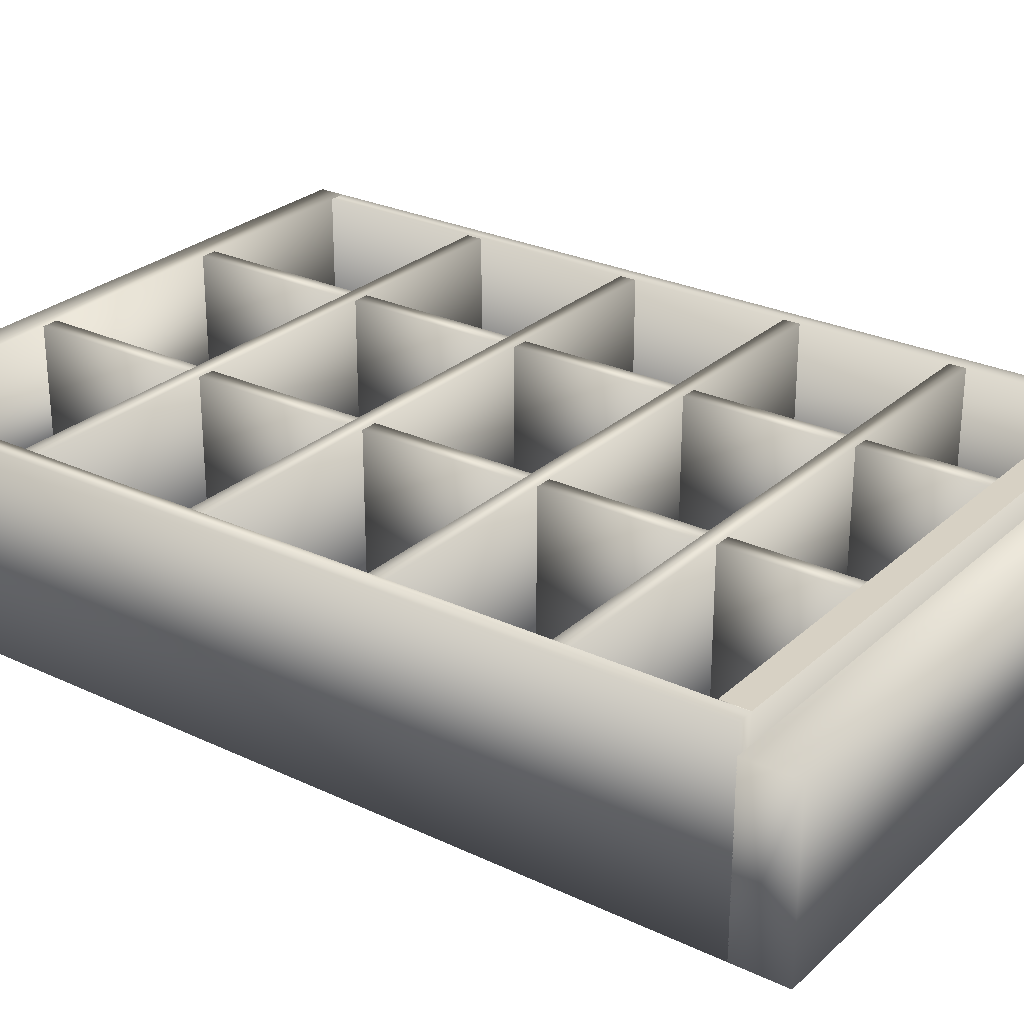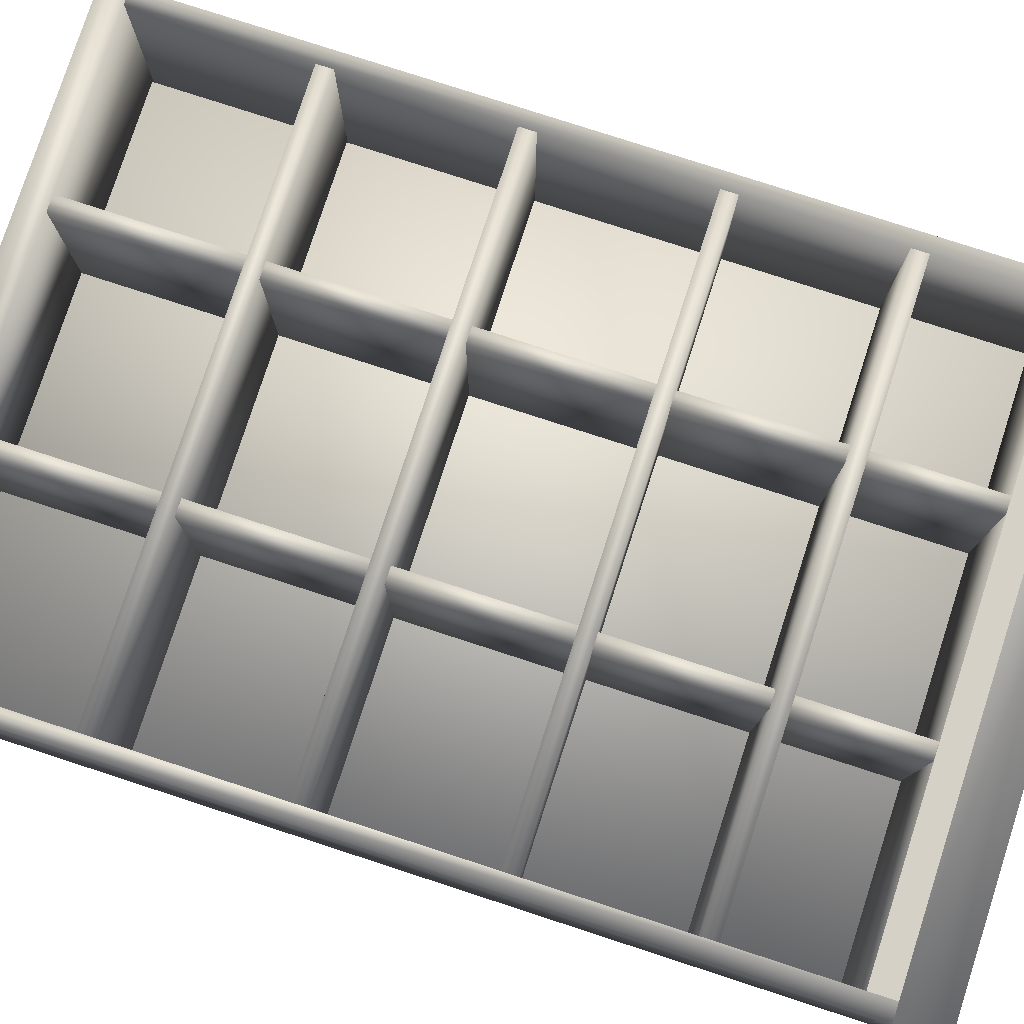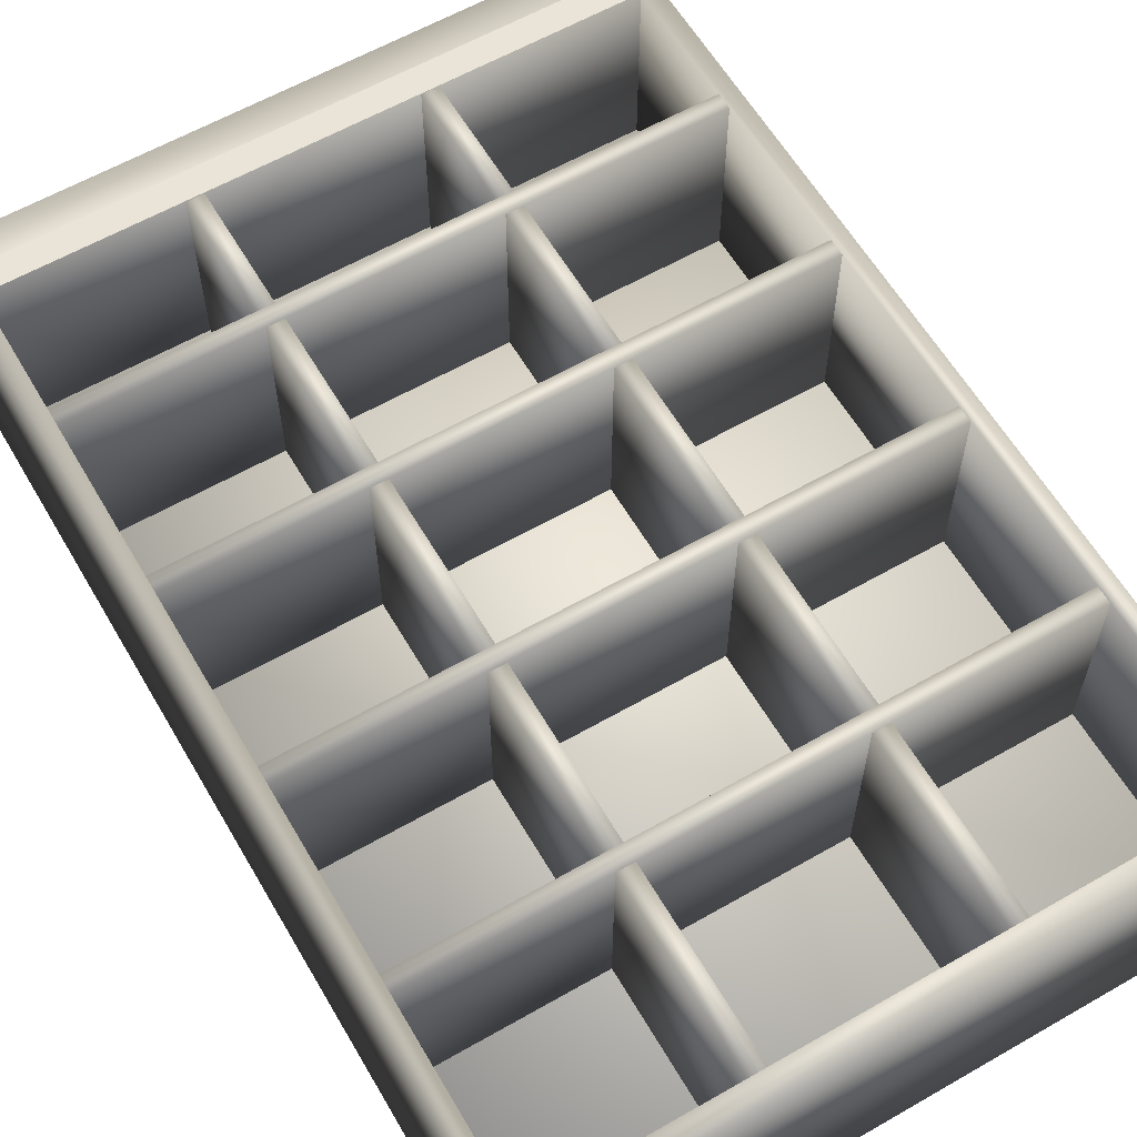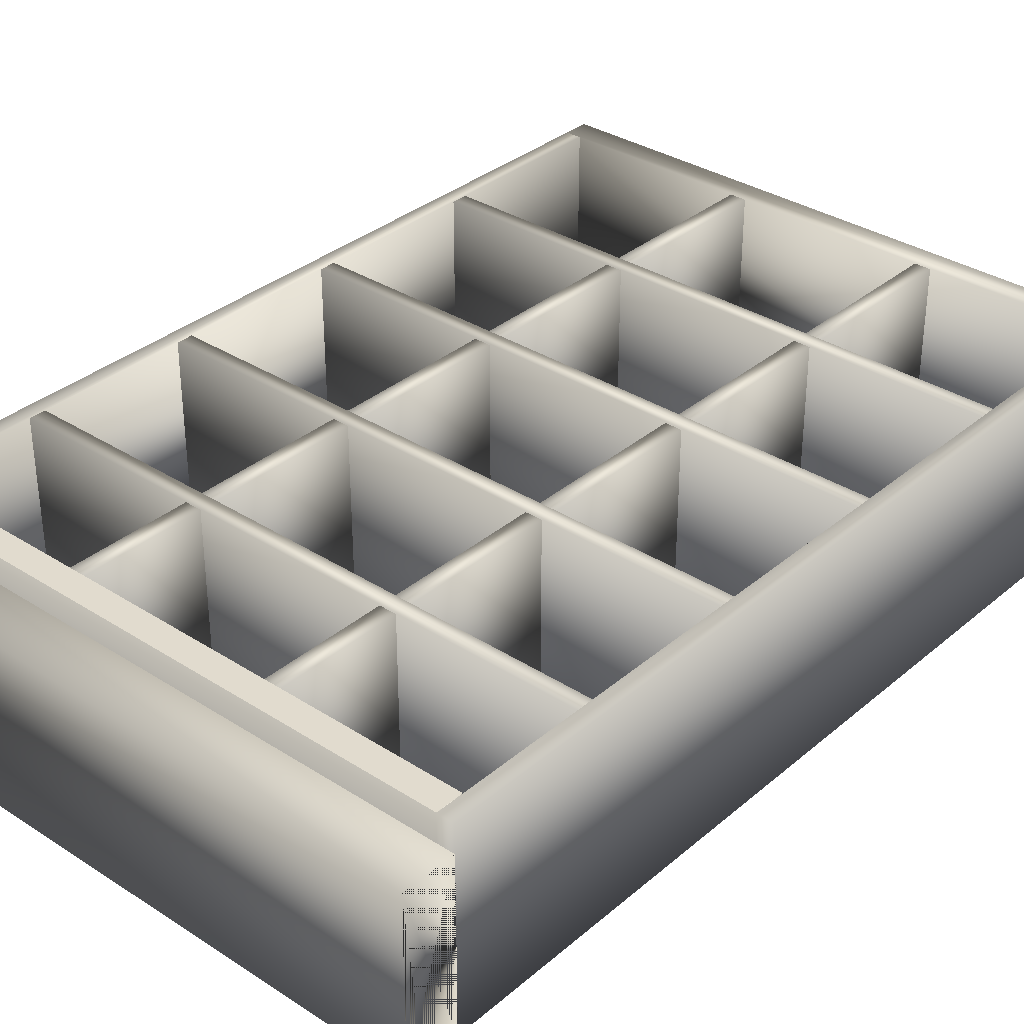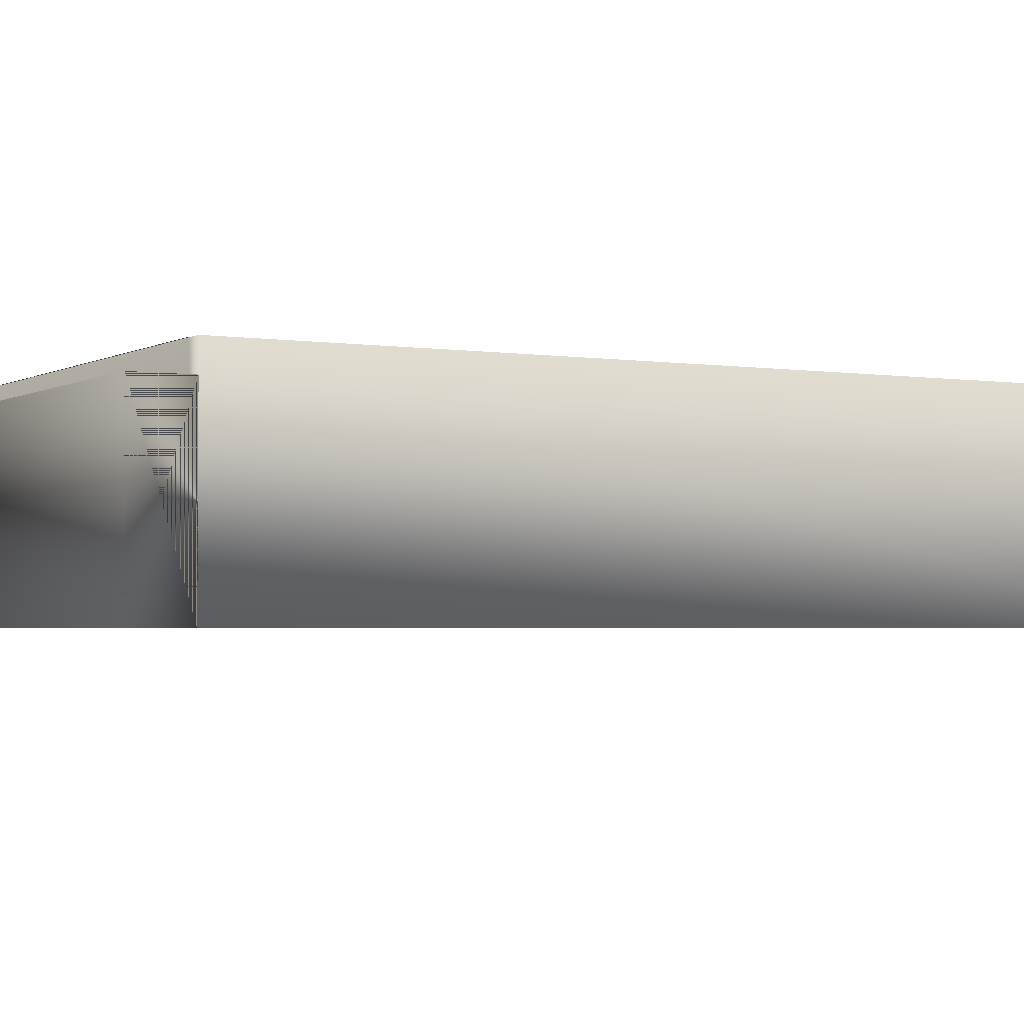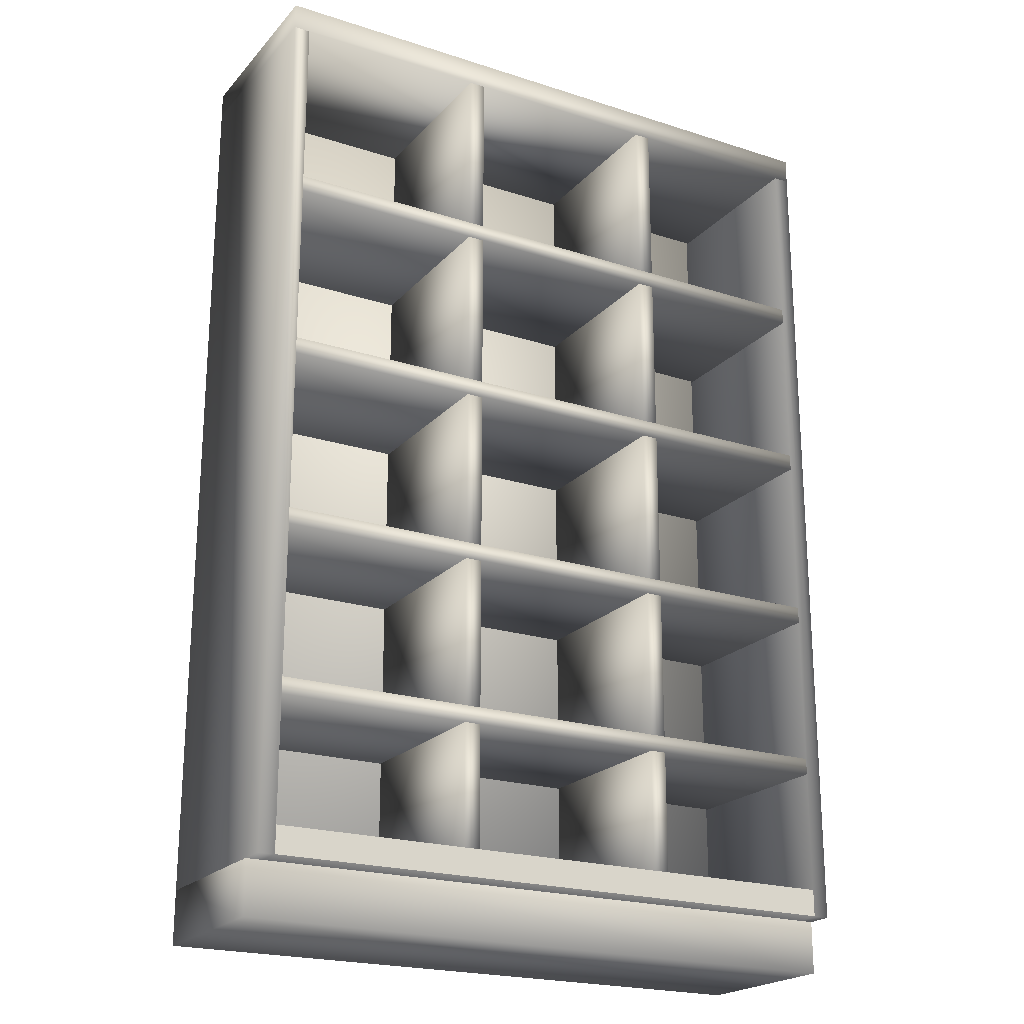
<metadata>
{"format":"obj","ext":"obj","renderer":"f3d","projection":"perspective","resolution":1024,"background":"white","views":[{"elev":27.1,"azim":-53.8,"up":"+Z"},{"elev":79.0,"azim":-72.0,"up":"+Z"},{"elev":60.8,"azim":149.7,"up":"+Z"},{"elev":33.8,"azim":41.2,"up":"+Z"},{"elev":-2.5,"azim":60.8,"up":"+Z"},{"elev":-21.5,"azim":-29.7,"up":"+Y"}]}
</metadata>
<code>
v -0.3185 -0.4078 0.1281
v 0.3154 -0.4078 0.1281
v 0.3154 -0.4362 0.1281
v -0.3185 -0.4362 0.1281
v 0.3154 0.1052 -0.08247
v -0.3185 0.1052 -0.08247
v -0.3185 0.08763 -0.08247
v 0.3154 0.08763 -0.08247
v -0.3185 0.08763 0.1276
v 0.3154 0.08763 0.1276
v -0.3185 0.1052 0.1276
v 0.3154 0.1052 0.1276
v 0.1097 0.2961 0.1269
v 0.1274 0.2961 0.1269
v 0.1274 0.4801 0.1269
v 0.1097 0.4801 0.1269
v 0.1097 0.2961 -0.06556
v 0.1274 0.2961 -0.06556
v 0.1274 0.4801 -0.06556
v 0.1097 0.4801 -0.06556
v -0.1158 0.2961 0.1269
v -0.09805 0.2961 0.1269
v -0.09805 0.4801 0.1269
v -0.1158 0.4801 0.1269
v -0.1158 0.2961 -0.06556
v -0.09805 0.2961 -0.06556
v -0.09805 0.4801 -0.06556
v -0.1158 0.4801 -0.06556
v 0.1097 0.106 0.1269
v 0.1274 0.106 0.1269
v 0.1274 0.2806 0.1269
v 0.1097 0.2806 0.1269
v 0.1097 0.106 -0.06556
v 0.1274 0.106 -0.06556
v 0.1274 0.2806 -0.06556
v 0.1097 0.2806 -0.06556
v -0.1158 0.106 0.1269
v -0.09805 0.106 0.1269
v -0.09805 0.2806 0.1269
v -0.1158 0.2806 0.1269
v -0.1158 0.106 -0.06556
v -0.09805 0.106 -0.06556
v -0.09805 0.2806 -0.06556
v -0.1158 0.2806 -0.06556
v 0.1097 -0.08396 0.1269
v 0.1274 -0.08396 0.1269
v 0.1274 0.08698 0.1269
v 0.1097 0.08698 0.1269
v 0.1097 -0.08396 -0.06556
v 0.1274 -0.08396 -0.06556
v 0.1274 0.08698 -0.06556
v 0.1097 0.08698 -0.06556
v -0.1158 -0.08396 0.1269
v -0.09805 -0.08396 0.1269
v -0.09805 0.08698 0.1269
v -0.1158 0.08698 0.1269
v -0.1158 -0.08396 -0.06556
v -0.09805 -0.08396 -0.06556
v -0.09805 0.08698 -0.06556
v -0.1158 0.08698 -0.06556
v 0.1097 -0.2618 0.1269
v 0.1274 -0.2618 0.1269
v 0.1274 -0.1014 0.1269
v 0.1097 -0.1014 0.1269
v 0.1097 -0.2618 -0.06556
v 0.1274 -0.2618 -0.06556
v 0.1274 -0.1014 -0.06556
v 0.1097 -0.1014 -0.06556
v -0.1158 -0.2618 0.1269
v -0.09805 -0.2618 0.1269
v -0.09805 -0.1014 0.1269
v -0.1158 -0.1014 0.1269
v -0.1158 -0.2618 -0.06556
v -0.09805 -0.2618 -0.06556
v -0.09805 -0.1014 -0.06556
v -0.1158 -0.1014 -0.06556
v 0.3154 -0.2613 -0.08247
v -0.3185 -0.2613 -0.08247
v -0.3185 -0.2789 -0.08247
v 0.3154 -0.2789 -0.08247
v -0.3185 -0.2789 0.1276
v 0.3154 -0.2789 0.1276
v -0.3185 -0.2613 0.1276
v 0.3154 -0.2613 0.1276
v 0.1097 -0.4077 0.1269
v 0.1274 -0.4077 0.1269
v 0.1274 -0.2783 0.1269
v 0.1097 -0.2783 0.1269
v 0.1097 -0.4077 -0.06556
v 0.1274 -0.4077 -0.06556
v 0.1274 -0.2783 -0.06556
v 0.1097 -0.2783 -0.06556
v -0.1158 -0.4077 0.1269
v -0.09805 -0.4077 0.1269
v -0.09805 -0.2783 0.1269
v -0.1158 -0.2783 0.1269
v -0.1158 -0.4077 -0.06556
v -0.09805 -0.4077 -0.06556
v -0.09805 -0.2783 -0.06556
v -0.1158 -0.2783 -0.06556
v -0.3189 -0.4271 -0.08127
v -0.3189 -0.4271 -0.06525
v -0.3189 0.4821 -0.06525
v -0.3189 0.4821 -0.08127
v 0.3134 -0.4271 -0.08127
v 0.3134 -0.4271 -0.06525
v 0.3134 0.4821 -0.06525
v 0.3134 0.4821 -0.08127
v 0.3154 0.2969 -0.08247
v -0.3185 0.2969 -0.08247
v -0.3185 0.2794 -0.08247
v 0.3154 0.2794 -0.08247
v -0.3185 0.2794 0.1276
v 0.3154 0.2794 0.1276
v -0.3185 0.2969 0.1276
v 0.3154 0.2969 0.1276
v 0.3154 -0.08402 -0.08247
v -0.3185 -0.08402 -0.08247
v -0.3185 -0.1015 -0.08247
v 0.3154 -0.1015 -0.08247
v -0.3185 -0.1015 0.1276
v 0.3154 -0.1015 0.1276
v -0.3185 -0.08402 0.1276
v 0.3154 -0.08402 0.1276
v -0.336 0.4799 0.1276
v -0.336 -0.4363 0.1276
v -0.3185 -0.4363 0.1276
v -0.3185 0.4799 0.1276
v 0.3154 0.4799 0.1276
v 0.3154 -0.4363 0.1276
v 0.3329 -0.4363 0.1276
v 0.3329 0.4799 0.1276
v -0.3185 0.4799 -0.08247
v -0.3185 -0.4363 -0.08247
v -0.336 0.4799 -0.08247
v -0.336 -0.4363 -0.08247
v 0.3154 0.4799 -0.08247
v 0.3154 -0.4363 -0.08247
v 0.3329 -0.4363 -0.08247
v 0.3329 0.4799 -0.08247
v -0.3185 -0.4082 0.1276
v 0.3154 -0.4082 0.1276
v 0.3154 -0.4082 -0.08247
v -0.3185 -0.4082 -0.08247
v 0.3329 0.508 -0.08247
v -0.336 0.508 -0.08247
v 0.3329 0.508 0.1276
v -0.336 0.508 0.1276
v 0.3329 -0.4363 -0.08247
v -0.336 -0.4363 -0.08247
v -0.336 -0.492 0.09907
v -0.336 -0.492 -0.08249
v -0.336 -0.436 -0.08249
v -0.336 -0.436 0.09907
v 0.3329 -0.492 -0.08249
v 0.3329 -0.436 -0.08249
v 0.3329 -0.492 0.09907
v 0.3329 -0.436 0.09907
f 2 3 1
f 4 1 3
f 6 5 7
f 8 7 5
f 10 9 8
f 7 8 9
f 9 11 7
f 6 7 11
f 10 8 12
f 5 12 8
f 12 5 11
f 6 11 5
f 11 9 12
f 9 10 12
f 14 15 13
f 15 16 13
f 17 18 13
f 18 14 13
f 18 19 14
f 19 15 14
f 19 20 15
f 20 16 15
f 20 17 16
f 17 13 16
f 20 19 17
f 19 18 17
f 22 23 21
f 23 24 21
f 25 26 21
f 26 22 21
f 26 27 22
f 27 23 22
f 27 28 23
f 28 24 23
f 28 25 24
f 25 21 24
f 28 27 25
f 27 26 25
f 30 31 29
f 31 32 29
f 33 34 29
f 34 30 29
f 34 35 30
f 35 31 30
f 35 36 31
f 36 32 31
f 36 33 32
f 33 29 32
f 36 35 33
f 35 34 33
f 38 39 37
f 39 40 37
f 41 42 37
f 42 38 37
f 42 43 38
f 43 39 38
f 43 44 39
f 44 40 39
f 44 41 40
f 41 37 40
f 44 43 41
f 43 42 41
f 46 47 45
f 47 48 45
f 49 50 45
f 50 46 45
f 50 51 46
f 51 47 46
f 51 52 47
f 52 48 47
f 52 49 48
f 49 45 48
f 52 51 49
f 51 50 49
f 54 55 53
f 55 56 53
f 57 58 53
f 58 54 53
f 58 59 54
f 59 55 54
f 59 60 55
f 60 56 55
f 60 57 56
f 57 53 56
f 60 59 57
f 59 58 57
f 62 63 61
f 63 64 61
f 65 66 61
f 66 62 61
f 66 67 62
f 67 63 62
f 67 68 63
f 68 64 63
f 68 65 64
f 65 61 64
f 68 67 65
f 67 66 65
f 70 71 69
f 71 72 69
f 73 74 69
f 74 70 69
f 74 75 70
f 75 71 70
f 75 76 71
f 76 72 71
f 76 73 72
f 73 69 72
f 76 75 73
f 75 74 73
f 78 77 79
f 80 79 77
f 82 81 80
f 79 80 81
f 81 83 79
f 78 79 83
f 82 80 84
f 77 84 80
f 84 77 83
f 78 83 77
f 83 81 84
f 81 82 84
f 86 87 85
f 87 88 85
f 89 90 85
f 90 86 85
f 90 91 86
f 91 87 86
f 91 92 87
f 92 88 87
f 92 89 88
f 89 85 88
f 92 91 89
f 91 90 89
f 94 95 93
f 95 96 93
f 97 98 93
f 98 94 93
f 98 99 94
f 99 95 94
f 99 100 95
f 100 96 95
f 100 97 96
f 97 93 96
f 100 99 97
f 99 98 97
f 102 103 101
f 103 104 101
f 105 106 101
f 106 102 101
f 106 107 102
f 107 103 102
f 107 108 103
f 108 104 103
f 108 105 104
f 105 101 104
f 108 107 105
f 107 106 105
f 110 109 111
f 112 111 109
f 114 113 112
f 111 112 113
f 113 115 111
f 110 111 115
f 114 112 116
f 109 116 112
f 116 109 115
f 110 115 109
f 118 117 119
f 120 119 117
f 122 121 120
f 119 120 121
f 121 123 119
f 118 119 123
f 122 120 124
f 117 124 120
f 124 117 123
f 118 123 117
f 126 127 125
f 128 125 127
f 130 131 129
f 132 129 131
f 128 127 133
f 134 133 127
f 125 135 126
f 136 126 135
f 127 126 134
f 136 134 126
f 128 133 125
f 135 125 133
f 136 135 134
f 133 134 135
f 138 137 139
f 140 139 137
f 132 129 140
f 137 140 129
f 131 130 139
f 138 139 130
f 129 137 130
f 138 130 137
f 132 131 140
f 139 140 131
f 130 127 138
f 134 138 127
f 142 143 141
f 144 141 143
f 127 141 134
f 144 134 141
f 130 138 142
f 143 142 138
f 144 143 134
f 138 134 143
f 146 145 135
f 140 135 145
f 132 140 147
f 145 147 140
f 125 148 135
f 146 135 148
f 147 145 148
f 146 148 145
f 132 125 140
f 135 140 125
f 136 150 139
f 149 139 150
f 148 125 147
f 125 132 147
f 115 113 116
f 113 114 116
f 123 121 124
f 121 122 124
f 141 127 142
f 127 130 142
f 152 151 153
f 154 153 151
f 155 152 156
f 153 156 152
f 157 158 155
f 156 155 158
f 151 157 154
f 158 154 157
f 155 156 157
f 158 157 156
f 152 155 151
f 151 155 157

</code>
